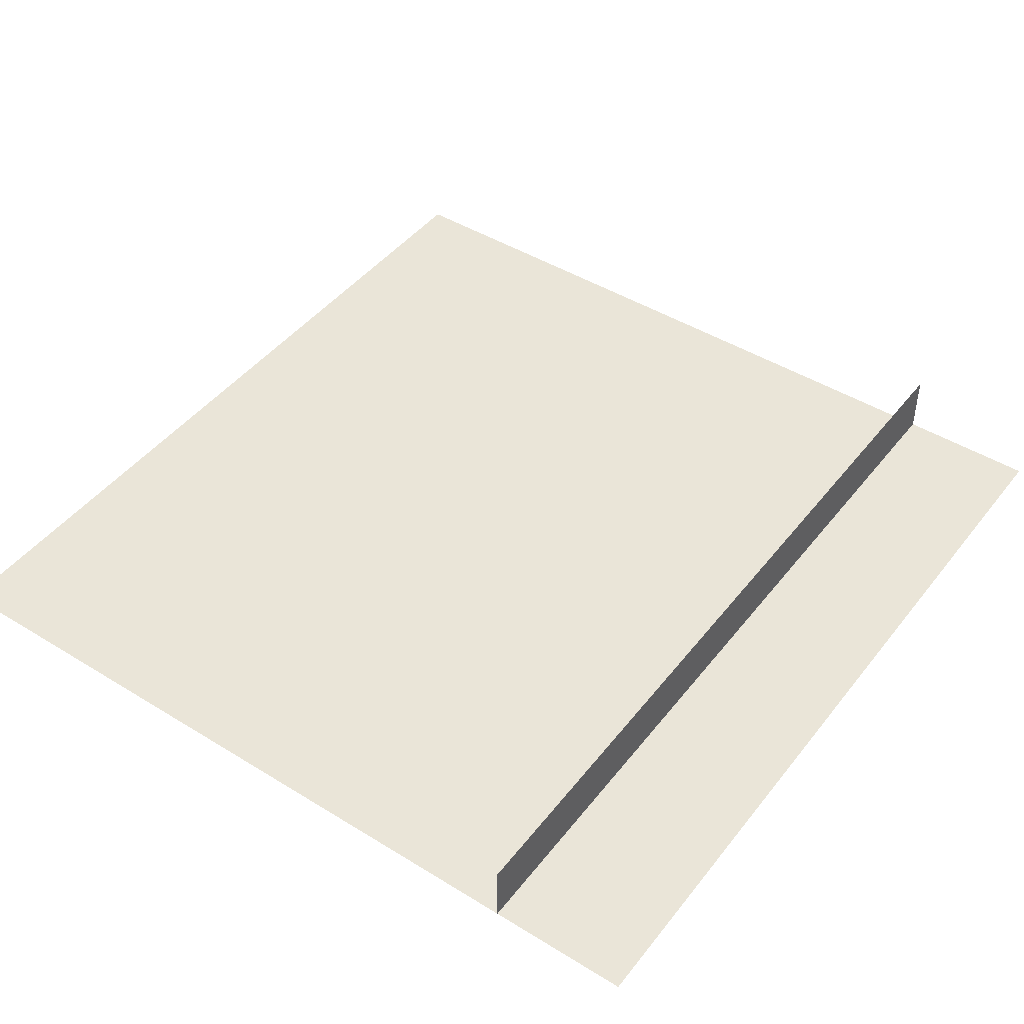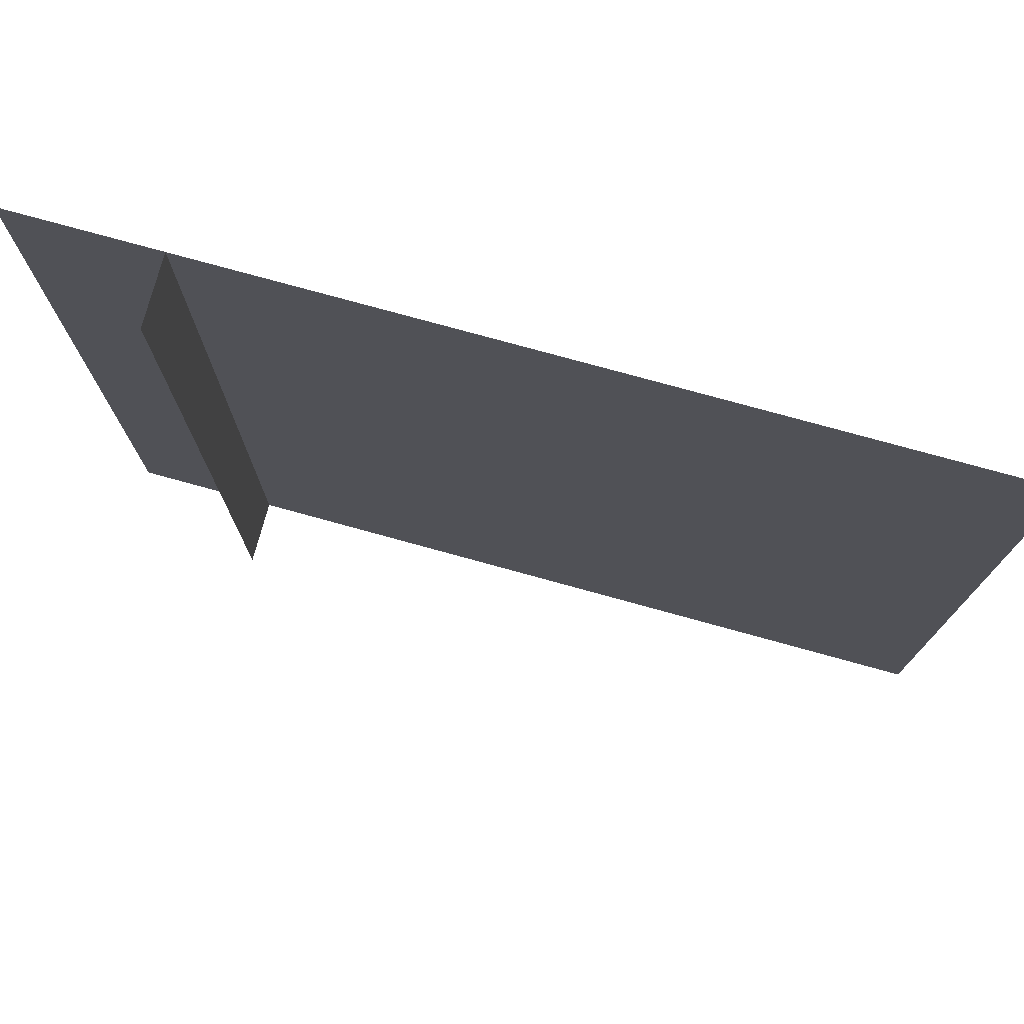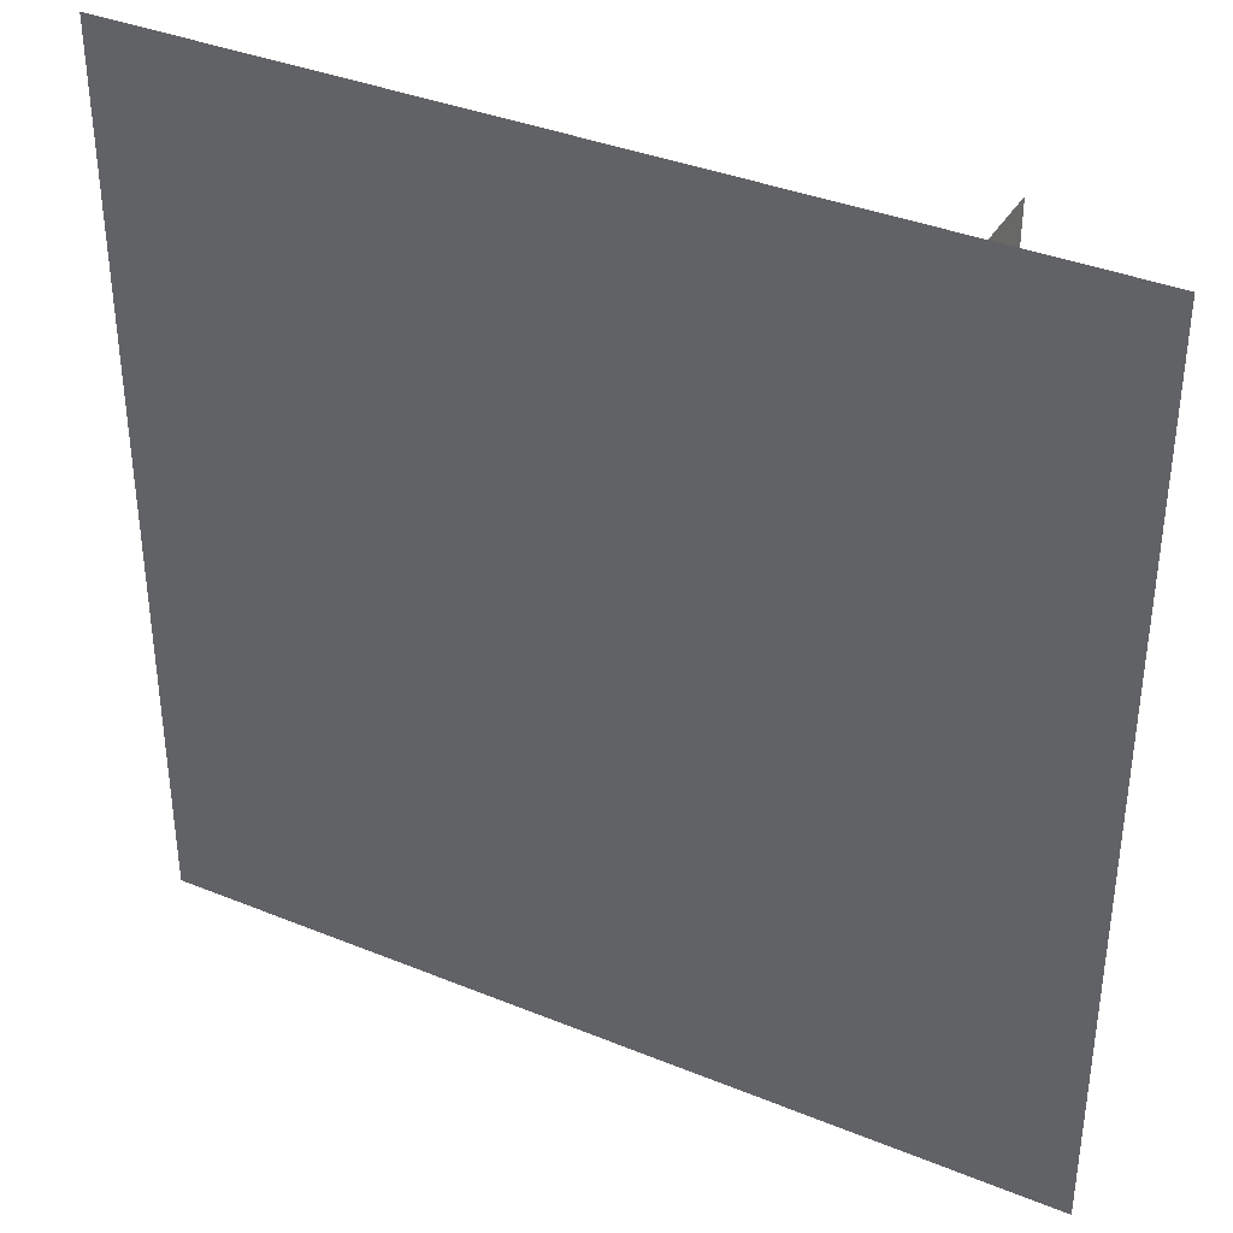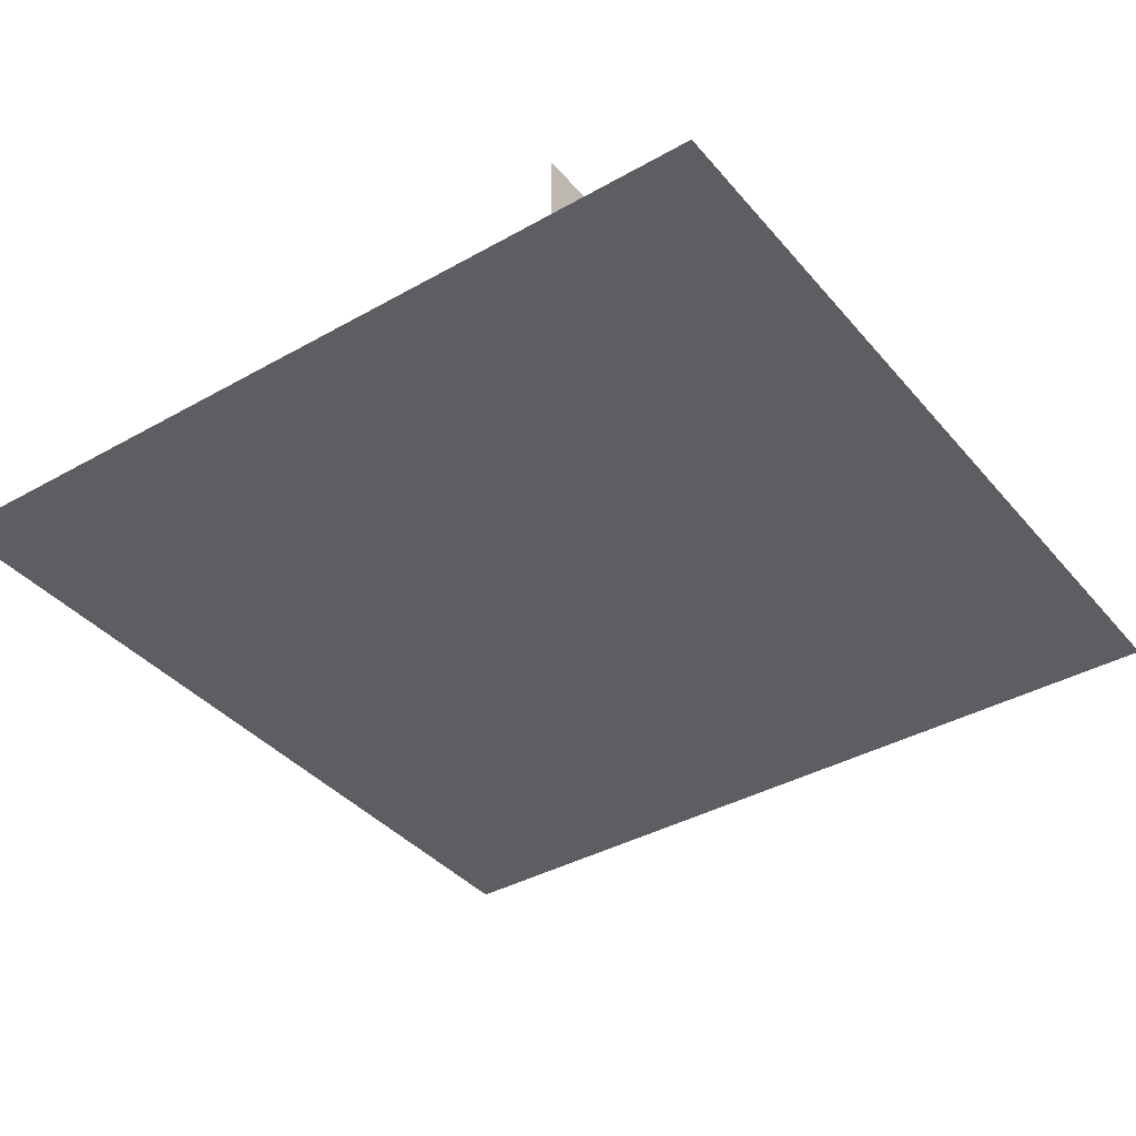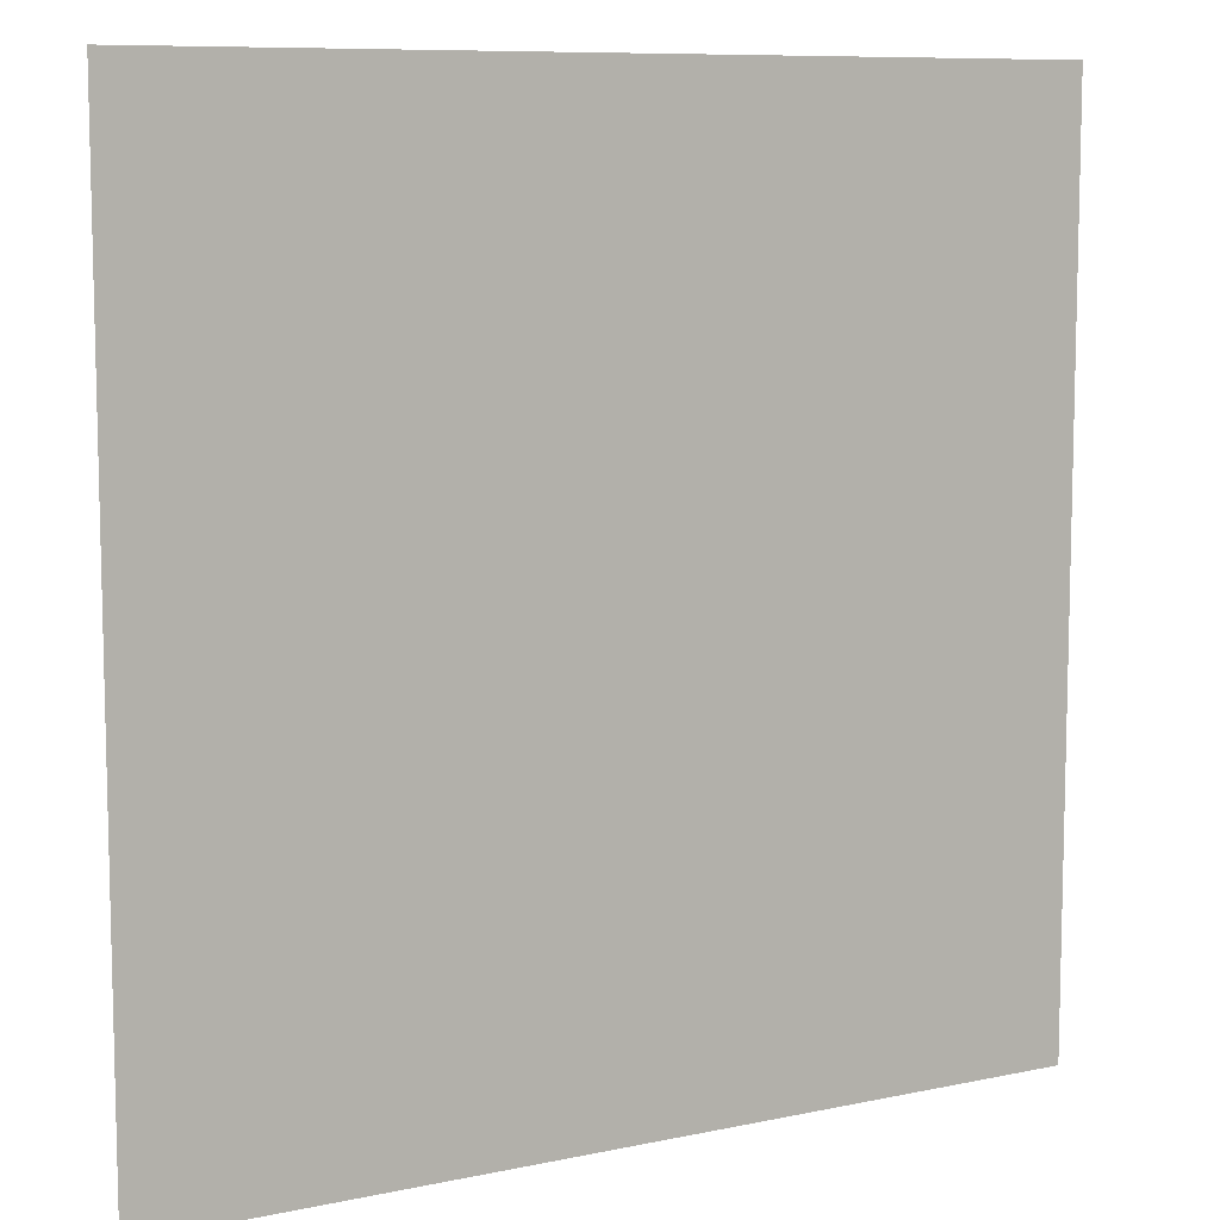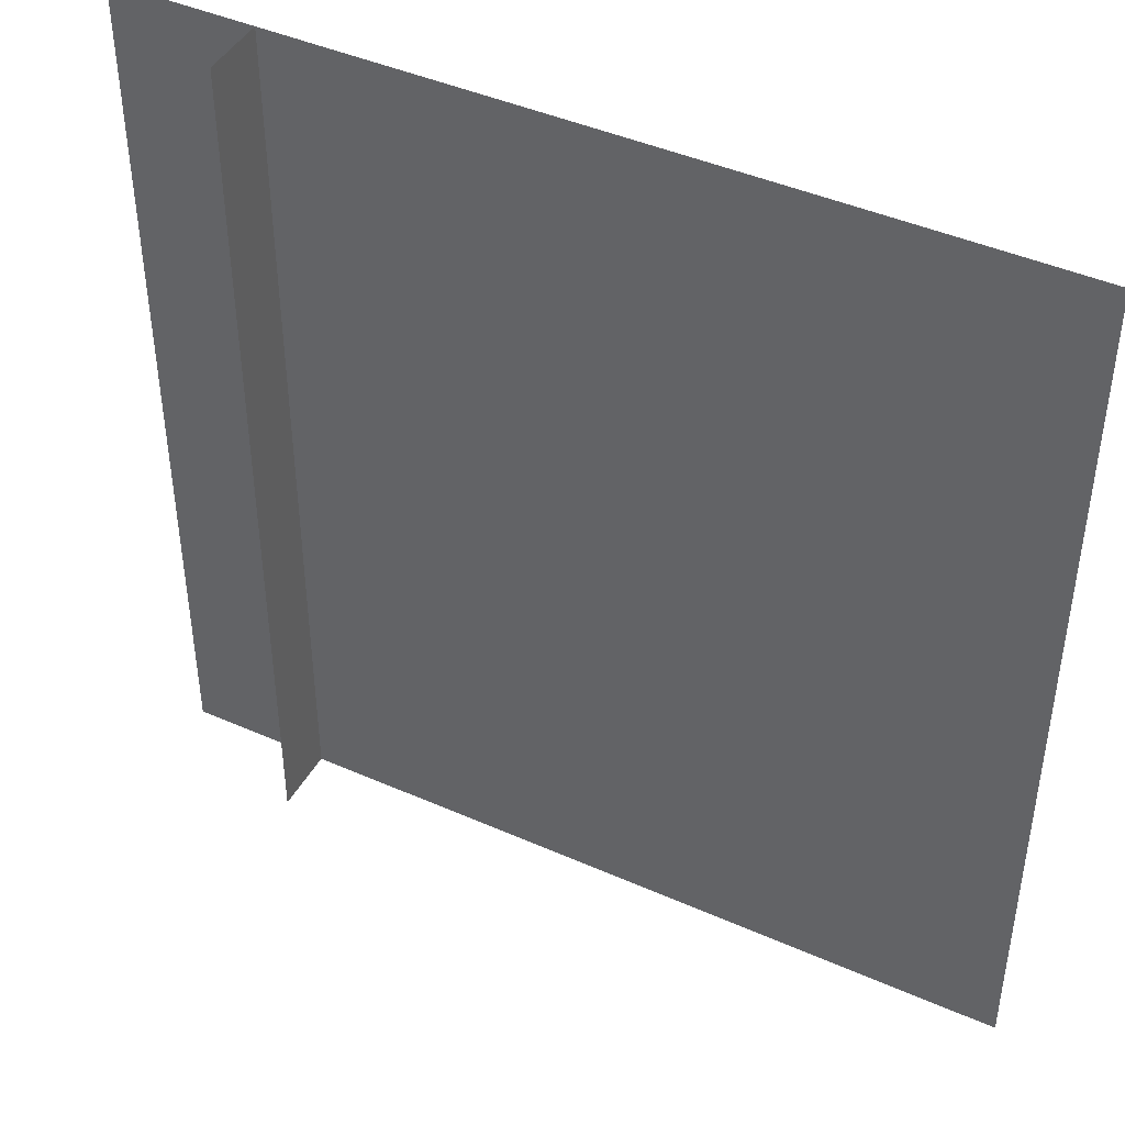
<metadata>
{"format":"obj","ext":"obj","renderer":"f3d","projection":"perspective","resolution":1024,"background":"white","views":[{"elev":45.2,"azim":-144.5,"up":"+Z"},{"elev":76.9,"azim":15.4,"up":"+Y"},{"elev":37.1,"azim":-152.3,"up":"+Y"},{"elev":-38.5,"azim":-144.5,"up":"+Z"},{"elev":9.0,"azim":150.4,"up":"+Y"},{"elev":44.0,"azim":27.4,"up":"+Y"}]}
</metadata>
<code>
g DecalMesh_MetroArea_Decal_Ground_03__3
v 1.25 0.712 -0.4904
v 0.6607 1.25 -0.4904
v -0.7673 -1.25 -0.4904
v 1.25 0.712 -0.4904
v -0.7673 -1.25 -0.4904
v -0.712 -1.25 -0.4904
v 0.6607 1.25 -0.4904
v -0.841 1.25 -0.4904
v -0.841 -1.25 -0.4904
v 0.6607 1.25 -0.4904
v -0.841 -1.25 -0.4904
v -0.7673 -1.25 -0.4904
v 1.25 0.712 -0.4904
v 1.25 1.25 -0.4904
v 0.6607 1.25 -0.4904
v 1.25 0.712 -0.4904
v -0.712 -1.25 -0.4904
v 1.25 -1.25 -0.4904
v -0.841 1.25 -0.4904
v -1.25 0.9812 -0.4904
v -0.8634 -1.25 -0.4904
v -0.841 1.25 -0.4904
v -0.8634 -1.25 -0.4904
v -0.841 -1.25 -0.4904
v -1.25 0.9812 -0.4904
v -1.25 -1.25 -0.4904
v -0.8634 -1.25 -0.4904
v -0.841 1.25 -0.4904
v -1.25 1.25 -0.4904
v -1.25 0.9812 -0.4904
v -0.841 1.25 -0.3016
v -0.841 -1.25 -0.4811
v -0.841 -1.25 -0.3016
v -0.841 1.25 -0.3016
v -0.841 1.25 -0.3663
v -0.841 -1.25 -0.4843
v -0.841 1.25 -0.3016
v -0.841 -1.25 -0.4843
v -0.841 -1.25 -0.4811
v -0.841 1.25 -0.3663
v -0.841 1.25 -0.4904
v -0.841 -1.25 -0.4904
v -0.841 1.25 -0.3663
v -0.841 -1.25 -0.4904
v -0.841 -1.25 -0.4843
g DecalMesh_MetroArea_Decal_Ground_03__3_0
f 3 2 1
f 6 5 4
f 9 8 7
f 12 11 10
f 15 14 13
f 18 17 16
f 21 20 19
f 24 23 22
f 27 26 25
f 30 29 28
f 33 32 31
f 36 35 34
f 39 38 37
f 42 41 40
f 45 44 43

</code>
